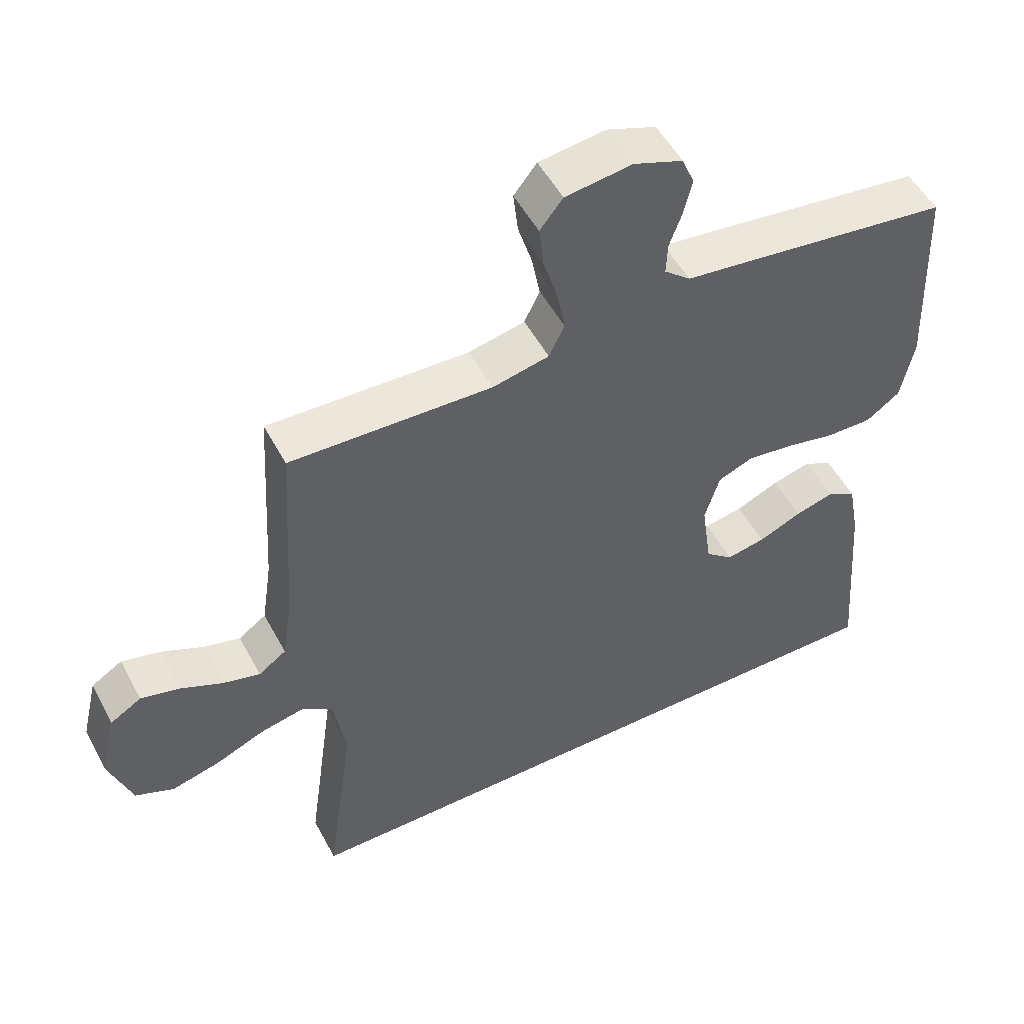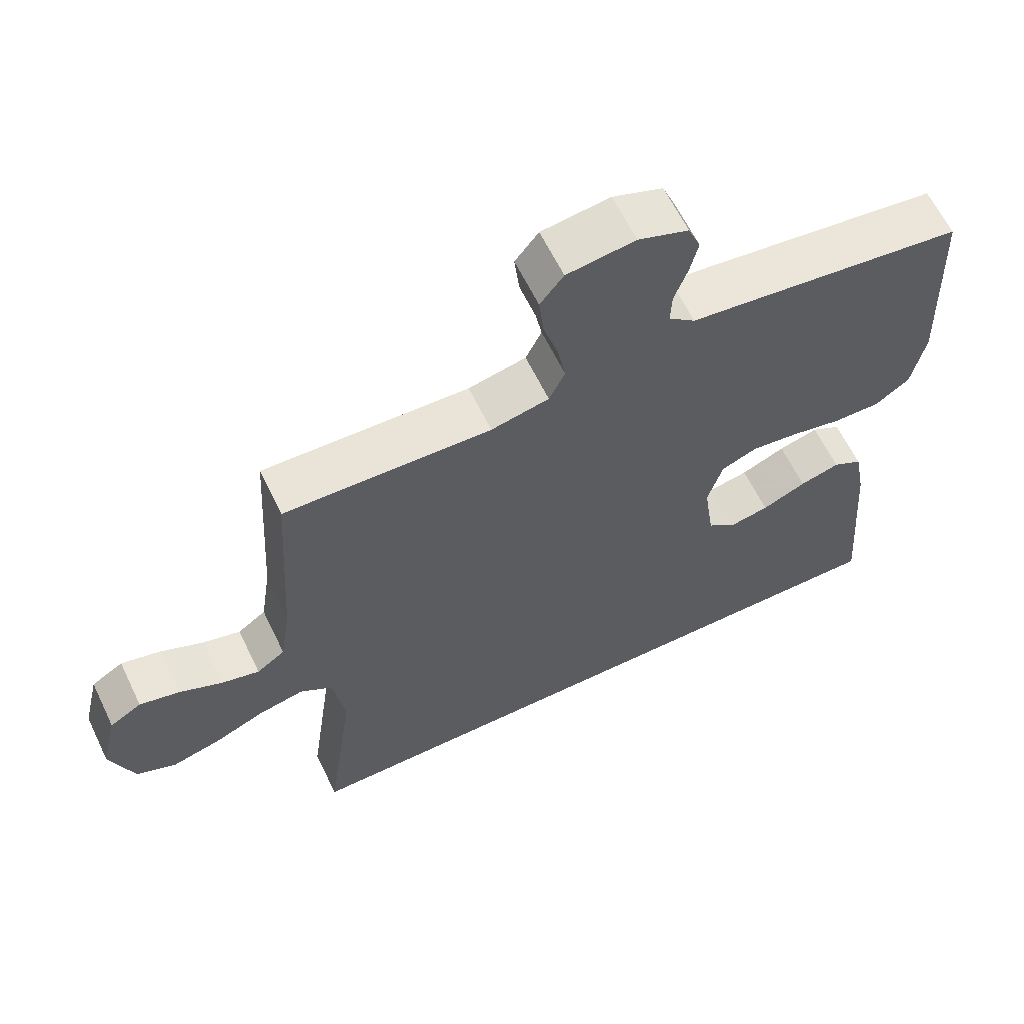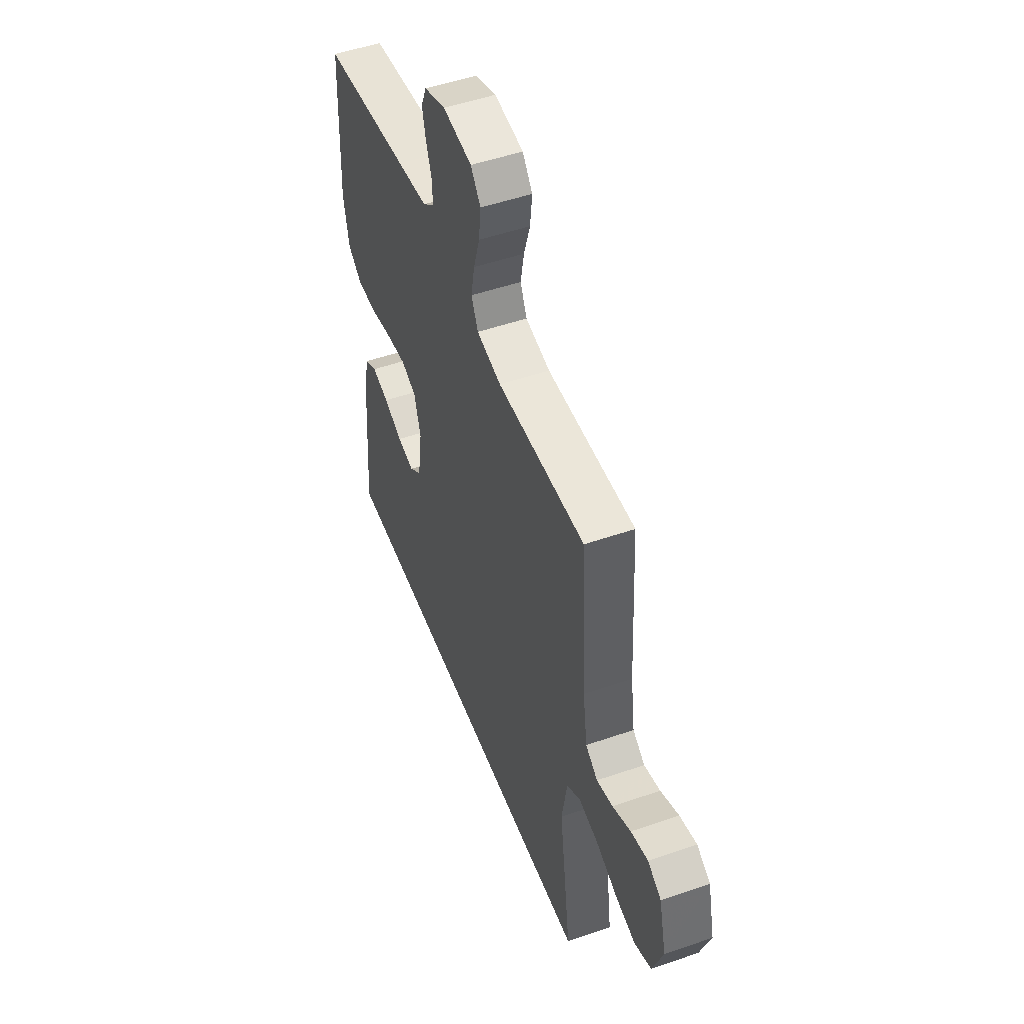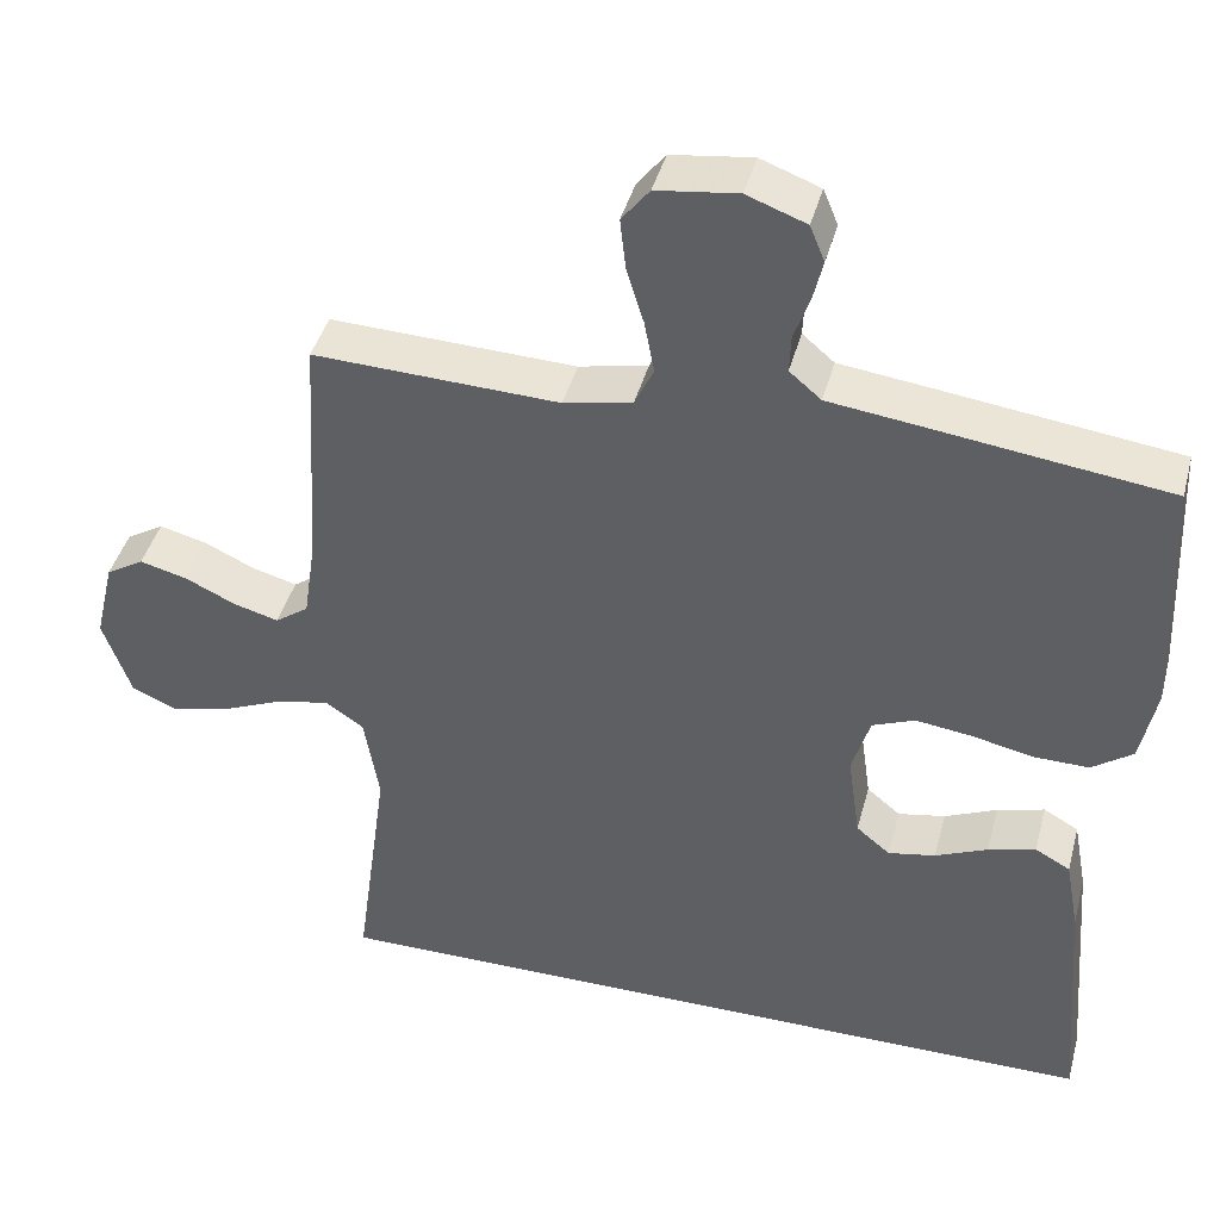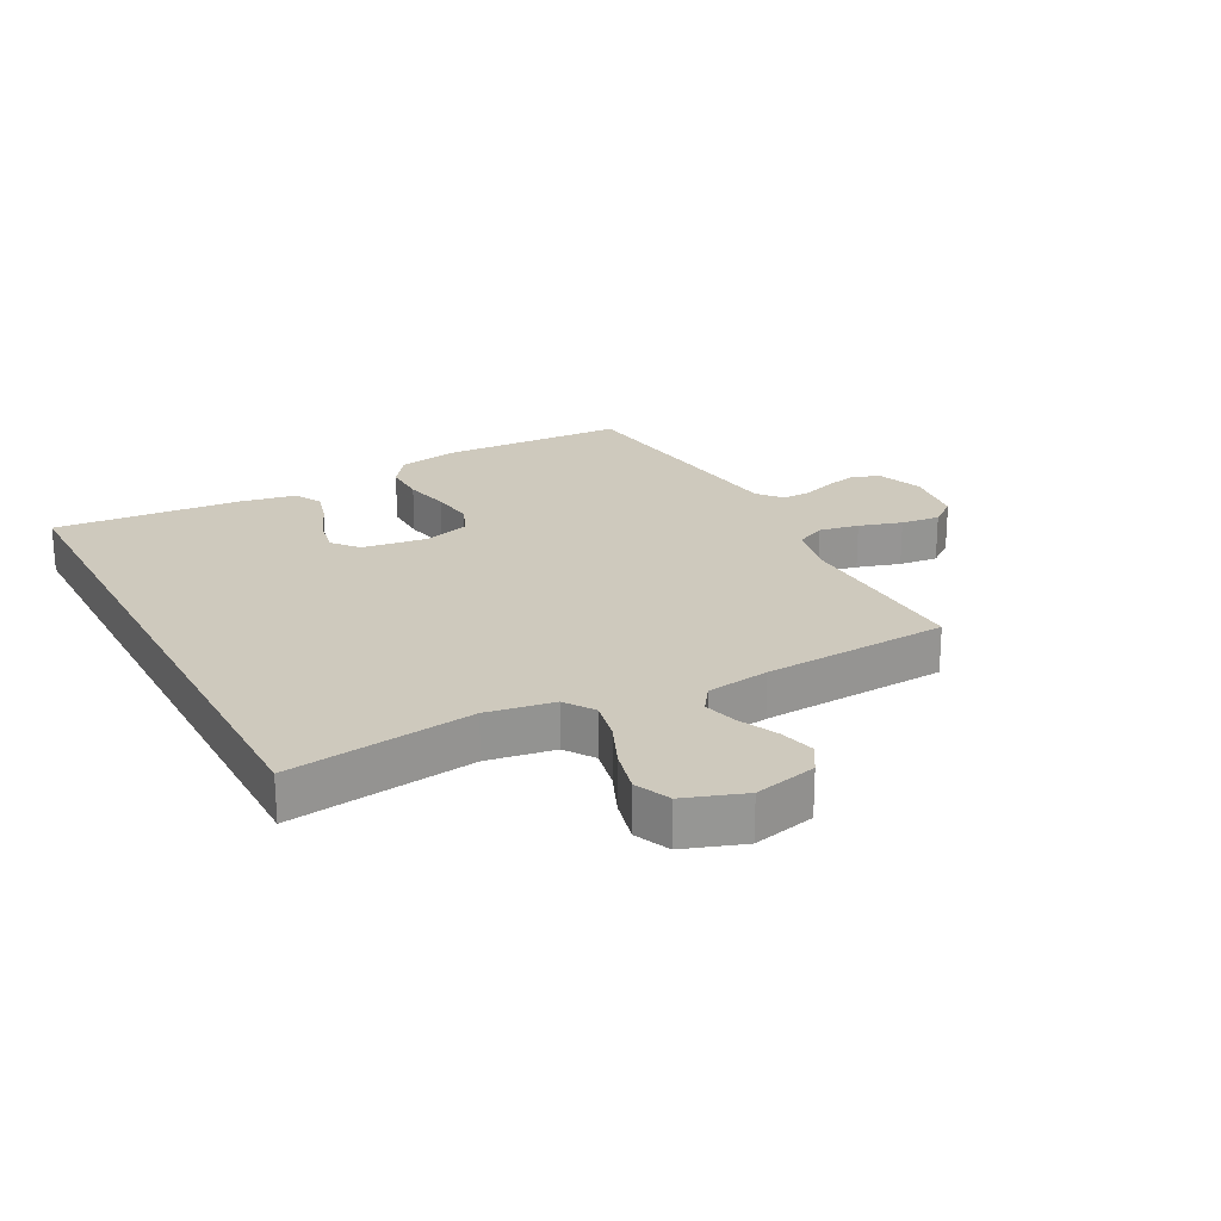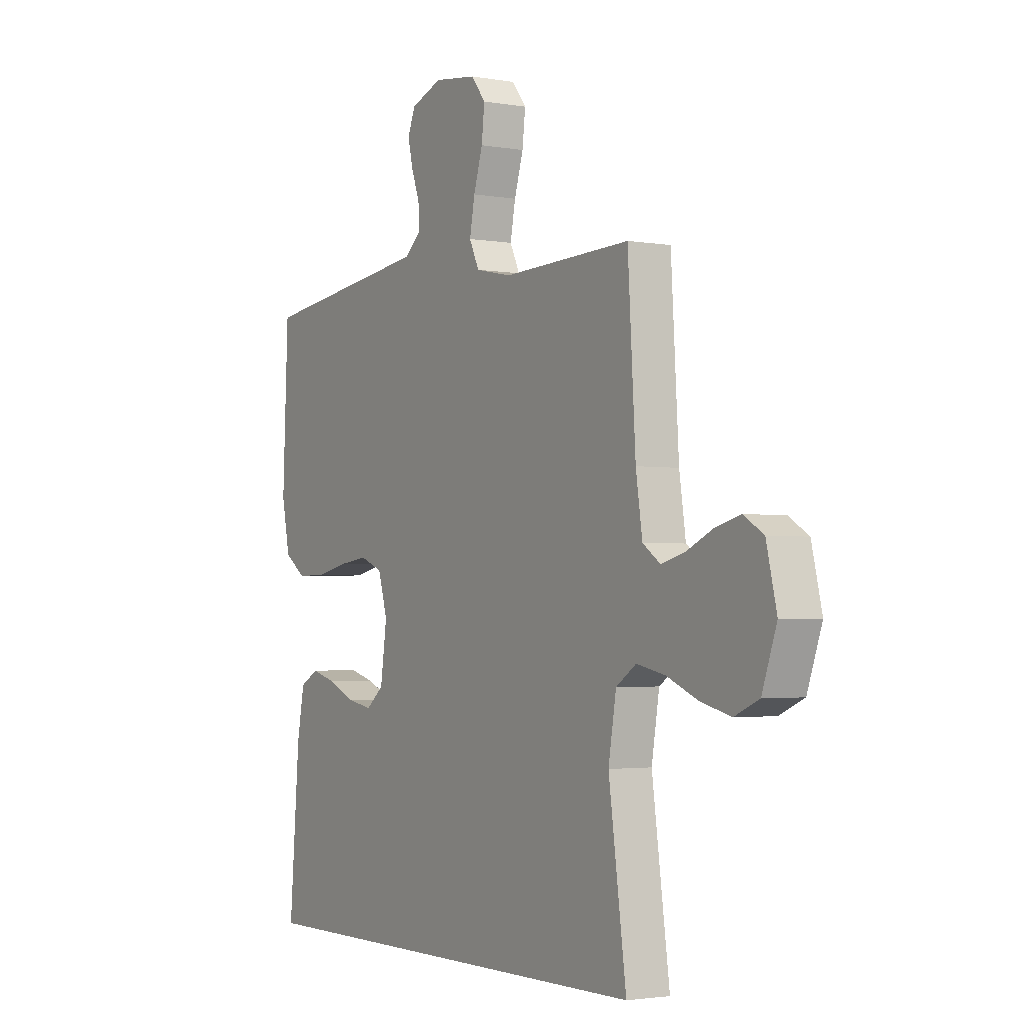
<metadata>
{"format":"obj","ext":"obj","renderer":"f3d","projection":"perspective","resolution":1024,"background":"white","views":[{"elev":51.9,"azim":-27.6,"up":"+Z"},{"elev":62.6,"azim":-25.8,"up":"+Z"},{"elev":50.6,"azim":-110.7,"up":"+Z"},{"elev":42.1,"azim":14.7,"up":"+Z"},{"elev":22.7,"azim":-118.0,"up":"+Y"},{"elev":-2.4,"azim":-121.8,"up":"+Z"}]}
</metadata>
<code>
v 0.5 0.07 0.5
v 0.513 0.07 0.2
v 0.494 0.07 0.105
v 0.444 0.07 0.069
v 0.376 0.07 0.07
v 0.302 0.07 0.086
v 0.233 0.07 0.095
v 0.181 0.07 0.074
v 0.159 0.07 0
v 0.174 0.07 -0.106
v 0.215 0.07 -0.14
v 0.273 0.07 -0.129
v 0.337 0.07 -0.101
v 0.395 0.07 -0.085
v 0.438 0.07 -0.109
v 0.455 0.07 -0.2
v 0.479 0.07 -0.5
v -0.494 0.07 -0.5
v -0.453 0.07 -0.2
v -0.471 0.07 -0.091
v -0.518 0.07 -0.059
v -0.584 0.07 -0.073
v -0.657 0.07 -0.104
v -0.728 0.07 -0.122
v -0.785 0.07 -0.097
v -0.819 0.07 0
v -0.795 0.07 0.101
v -0.749 0.07 0.129
v -0.691 0.07 0.114
v -0.629 0.07 0.085
v -0.574 0.07 0.07
v -0.533 0.07 0.099
v -0.518 0.07 0.2
v -0.5 0.07 0.5
v -0.2 0.07 0.489
v -0.116 0.07 0.507
v -0.093 0.07 0.555
v -0.105 0.07 0.619
v -0.126 0.07 0.688
v -0.133 0.07 0.751
v -0.099 0.07 0.794
v 0 0.07 0.807
v 0.073 0.07 0.78
v 0.091 0.07 0.736
v 0.079 0.07 0.685
v 0.06 0.07 0.632
v 0.058 0.07 0.585
v 0.097 0.07 0.552
v 0.2 0.07 0.539
v 0.5 0 0.5
v 0.513 0 0.2
v 0.494 0 0.105
v 0.444 0 0.069
v 0.376 0 0.07
v 0.302 0 0.086
v 0.233 0 0.095
v 0.181 0 0.074
v 0.159 0 0
v 0.174 0 -0.106
v 0.215 0 -0.14
v 0.273 0 -0.129
v 0.337 0 -0.101
v 0.395 0 -0.085
v 0.438 0 -0.109
v 0.455 0 -0.2
v 0.479 0 -0.5
v -0.494 0 -0.5
v -0.453 0 -0.2
v -0.471 0 -0.091
v -0.518 0 -0.059
v -0.584 0 -0.073
v -0.657 0 -0.104
v -0.728 0 -0.122
v -0.785 0 -0.097
v -0.819 0 0
v -0.795 0 0.101
v -0.749 0 0.129
v -0.691 0 0.114
v -0.629 0 0.085
v -0.574 0 0.07
v -0.533 0 0.099
v -0.518 0 0.2
v -0.5 0 0.5
v -0.2 0 0.489
v -0.116 0 0.507
v -0.093 0 0.555
v -0.105 0 0.619
v -0.126 0 0.688
v -0.133 0 0.751
v -0.099 0 0.794
v 0 0 0.807
v 0.073 0 0.78
v 0.091 0 0.736
v 0.079 0 0.685
v 0.06 0 0.632
v 0.058 0 0.585
v 0.097 0 0.552
v 0.2 0 0.539
f 4 5 6
f 3 4 6
f 2 3 6
f 1 2 6
f 49 1 6
f 48 49 6
f 47 48 6 7
f 44 45 46
f 43 44 46
f 42 43 46
f 41 42 46
f 40 41 46
f 39 40 46
f 38 39 46
f 37 38 46 47
f 47 7 8
f 37 47 8
f 36 37 8
f 33 34 35
f 36 8 9
f 35 36 9
f 33 35 9
f 32 33 9
f 28 29 30
f 27 28 30
f 26 27 30
f 25 26 30
f 24 25 30
f 23 24 30
f 22 23 30
f 21 22 30 31
f 32 9 10
f 31 32 10
f 21 31 10
f 20 21 10
f 16 17 18
f 15 16 18
f 14 15 18
f 13 14 18
f 12 13 18
f 11 12 18
f 11 18 19
f 10 11 19 20
f 55 54 53
f 55 53 52
f 55 52 51
f 55 51 50
f 55 50 98
f 55 98 97
f 56 55 97 96
f 95 94 93
f 95 93 92
f 95 92 91
f 95 91 90
f 95 90 89
f 95 89 88
f 95 88 87
f 96 95 87 86
f 57 56 96
f 57 96 86
f 57 86 85
f 84 83 82
f 58 57 85
f 58 85 84
f 58 84 82
f 58 82 81
f 79 78 77
f 79 77 76
f 79 76 75
f 79 75 74
f 79 74 73
f 79 73 72
f 79 72 71
f 80 79 71 70
f 59 58 81
f 59 81 80
f 59 80 70
f 59 70 69
f 67 66 65
f 67 65 64
f 67 64 63
f 67 63 62
f 67 62 61
f 67 61 60
f 68 67 60
f 69 68 60 59
f 1 50 51 2
f 2 51 52 3
f 3 52 53 4
f 4 53 54 5
f 5 54 55 6
f 6 55 56 7
f 7 56 57 8
f 8 57 58 9
f 9 58 59 10
f 10 59 60 11
f 11 60 61 12
f 12 61 62 13
f 13 62 63 14
f 14 63 64 15
f 15 64 65 16
f 16 65 66 17
f 17 66 67 18
f 18 67 68 19
f 19 68 69 20
f 20 69 70 21
f 21 70 71 22
f 22 71 72 23
f 23 72 73 24
f 24 73 74 25
f 25 74 75 26
f 26 75 76 27
f 27 76 77 28
f 28 77 78 29
f 29 78 79 30
f 30 79 80 31
f 31 80 81 32
f 32 81 82 33
f 33 82 83 34
f 34 83 84 35
f 35 84 85 36
f 36 85 86 37
f 37 86 87 38
f 38 87 88 39
f 39 88 89 40
f 40 89 90 41
f 41 90 91 42
f 42 91 92 43
f 43 92 93 44
f 44 93 94 45
f 45 94 95 46
f 46 95 96 47
f 47 96 97 48
f 48 97 98 49
f 49 98 50 1

</code>
